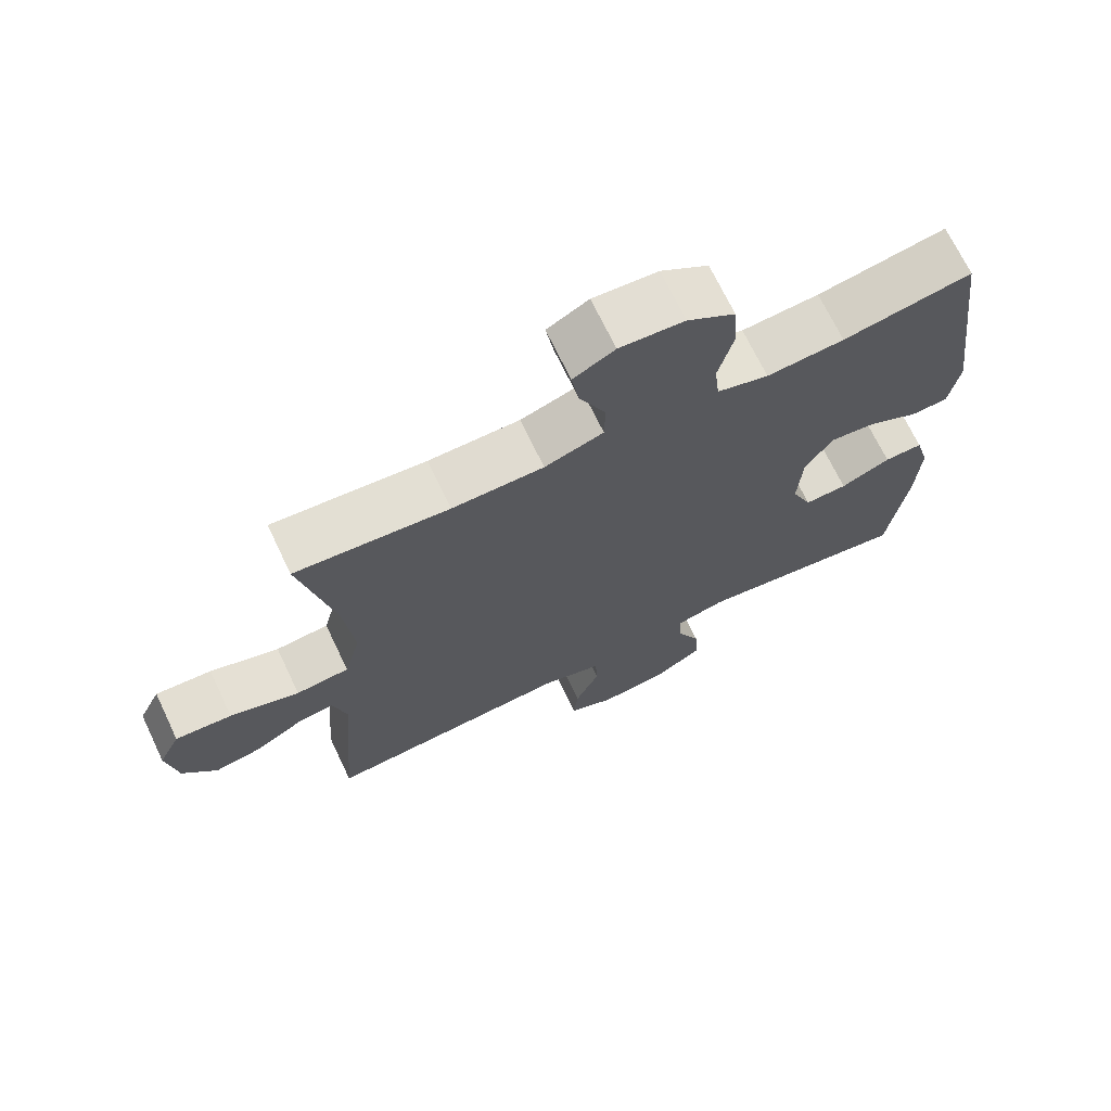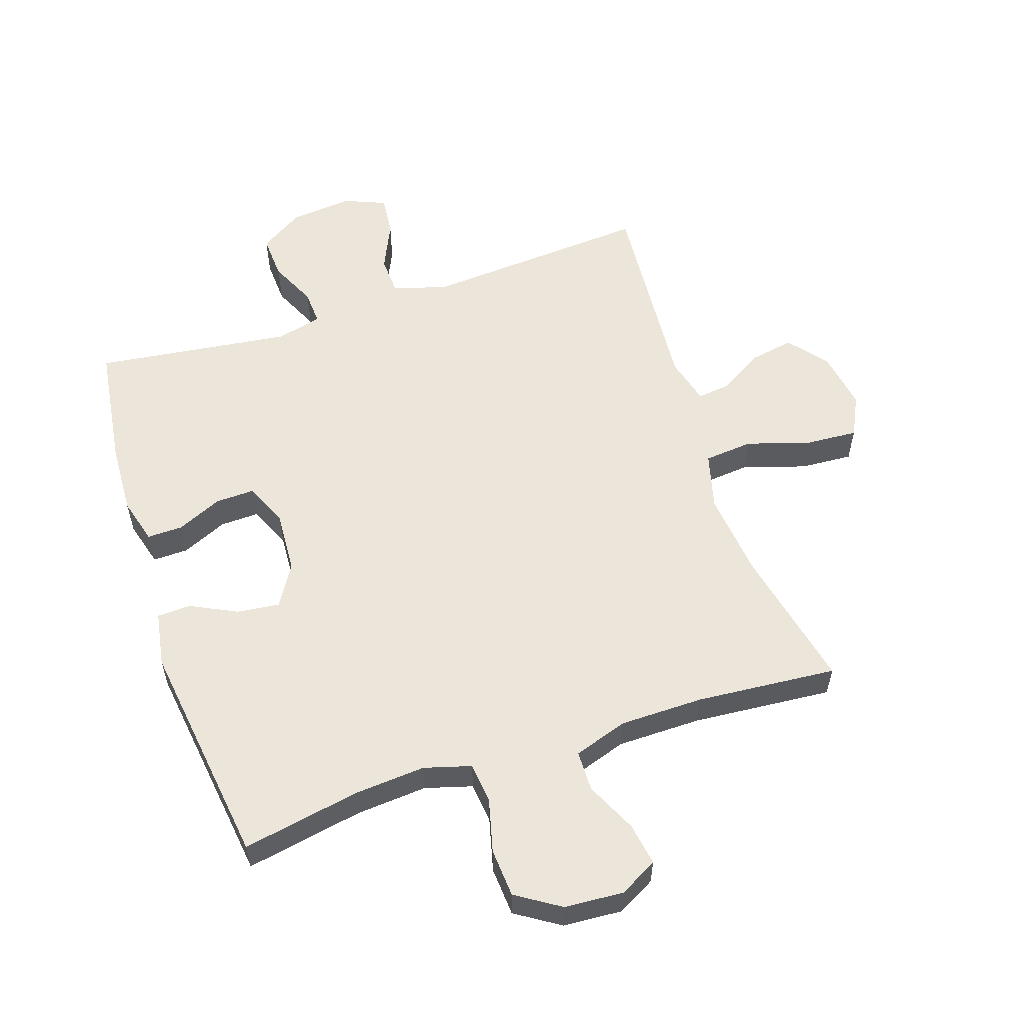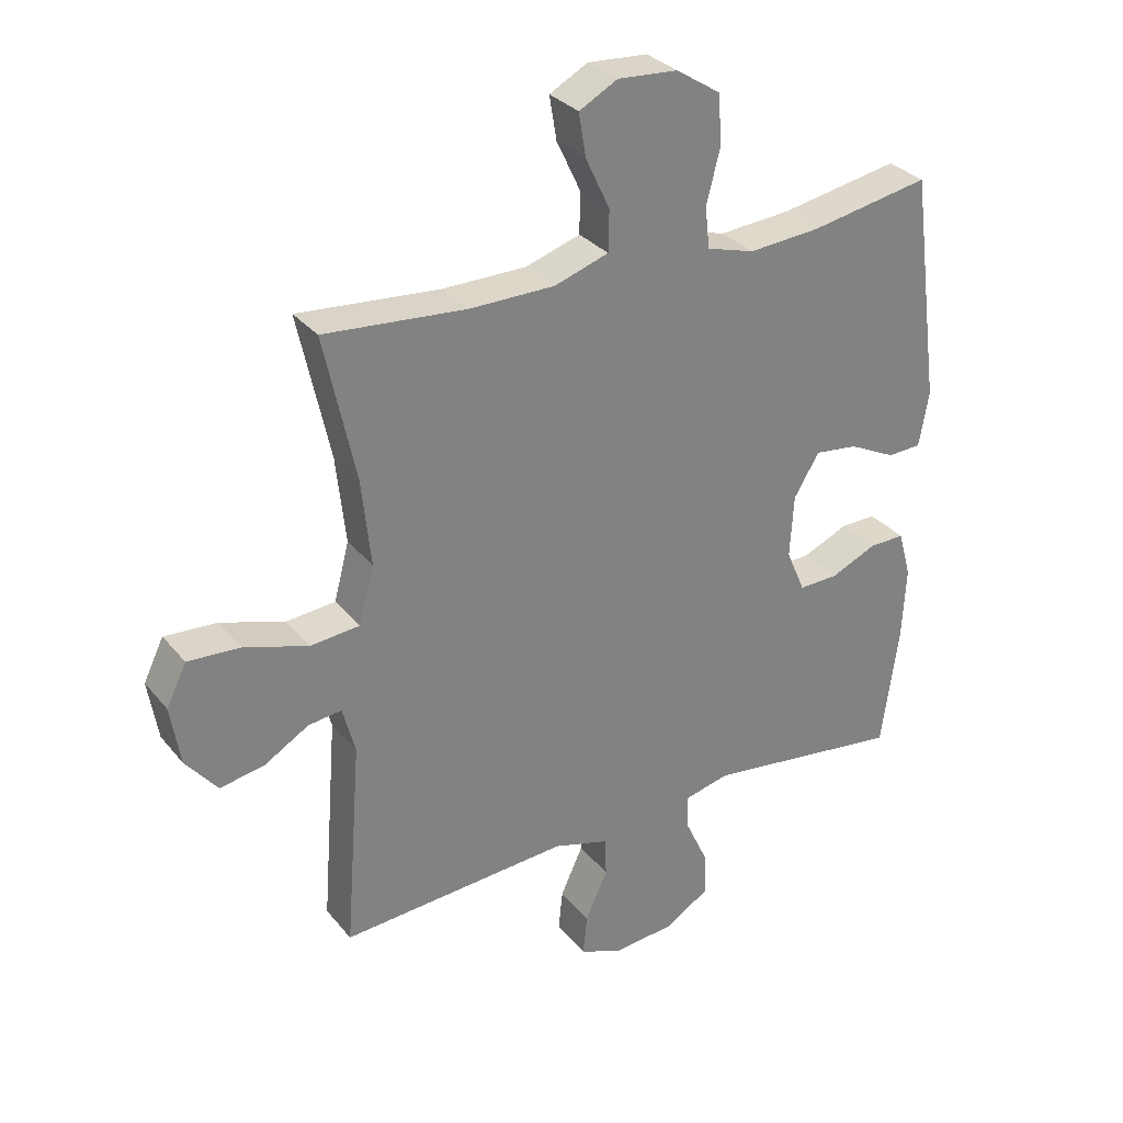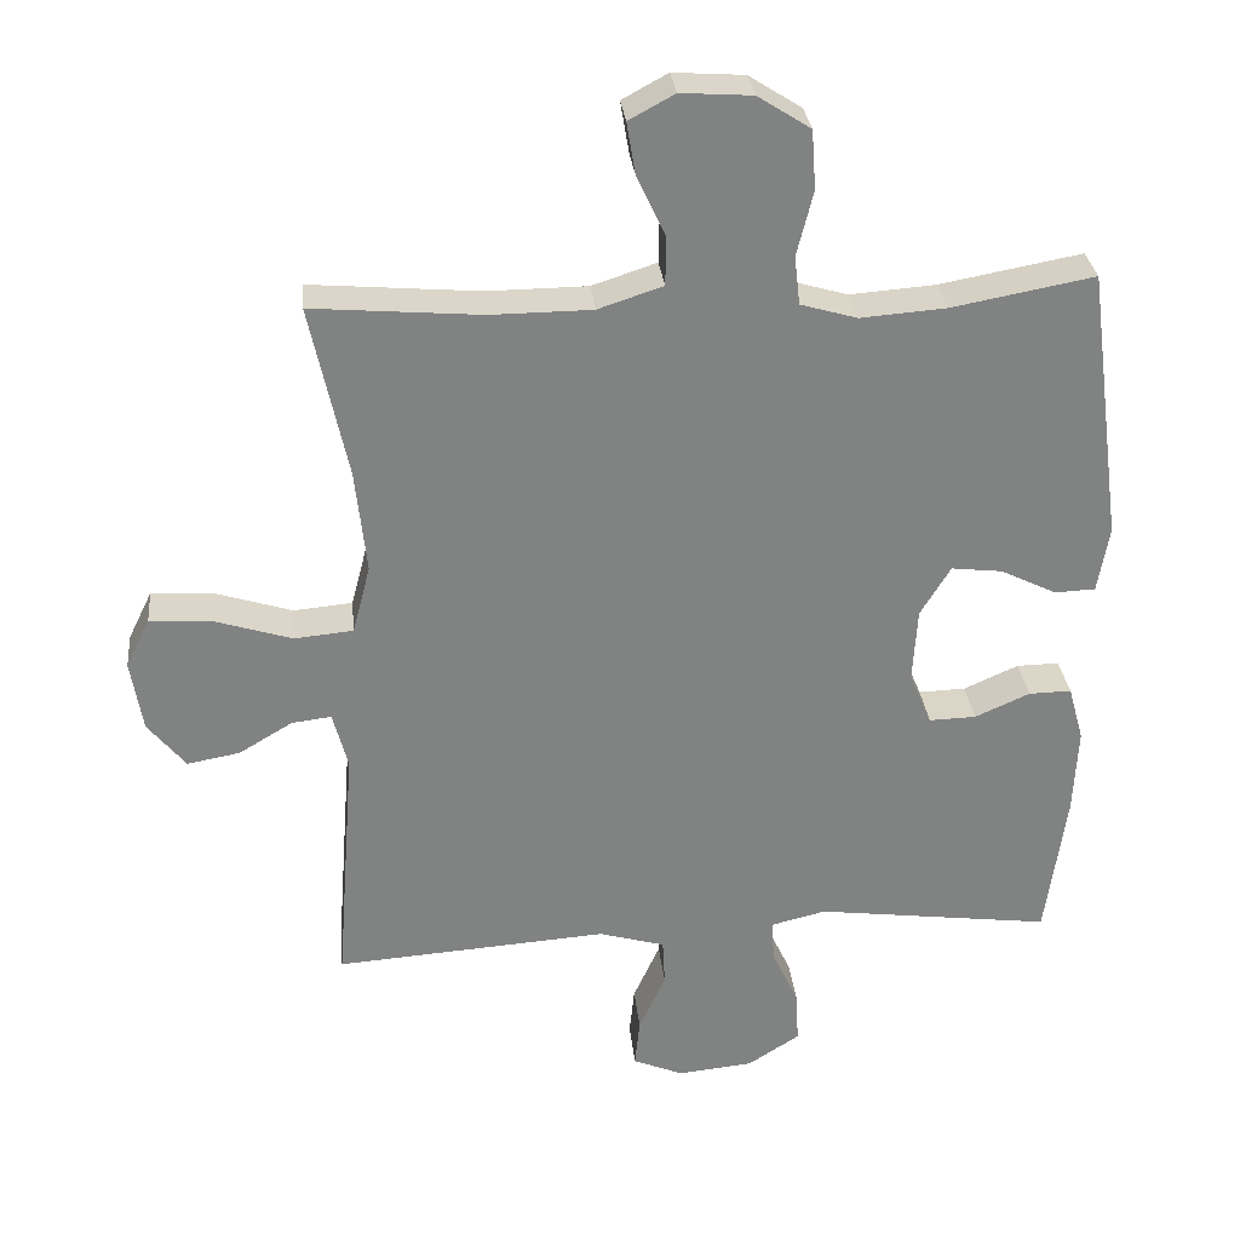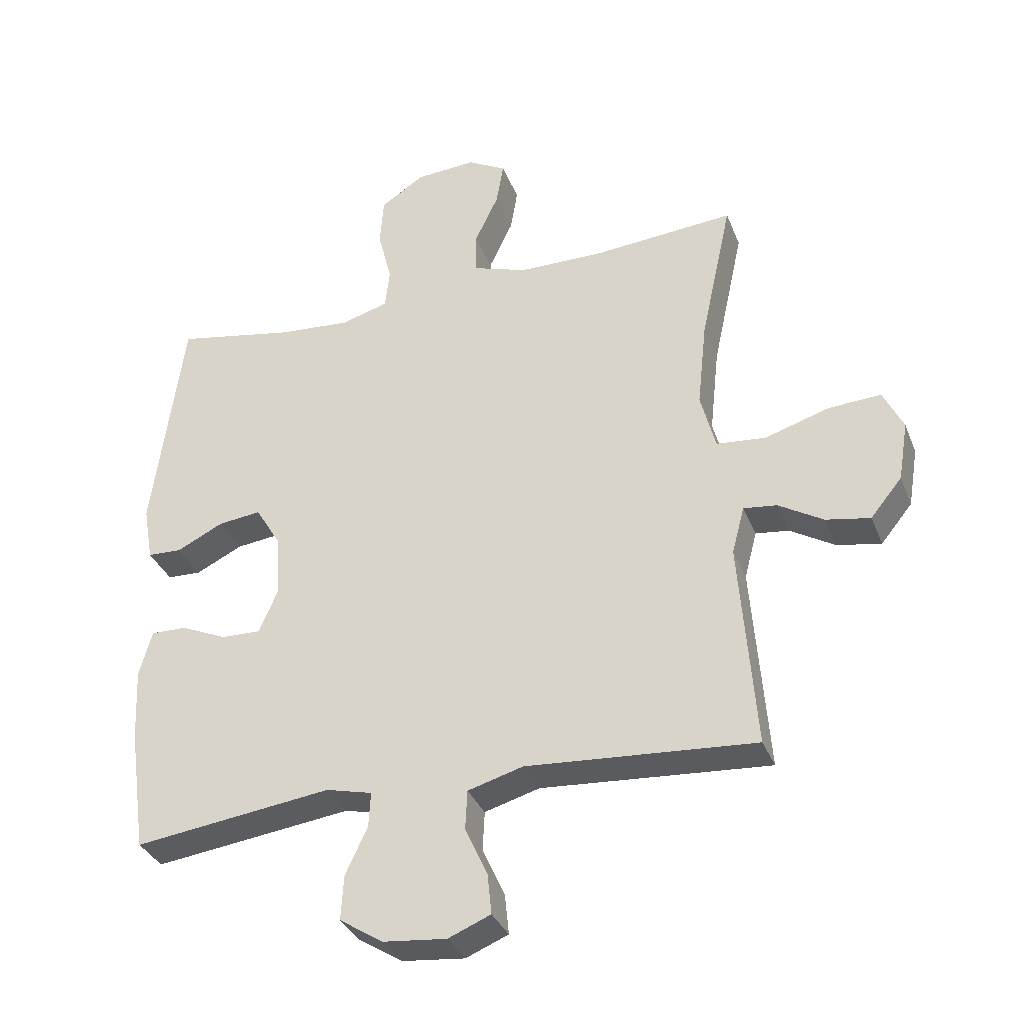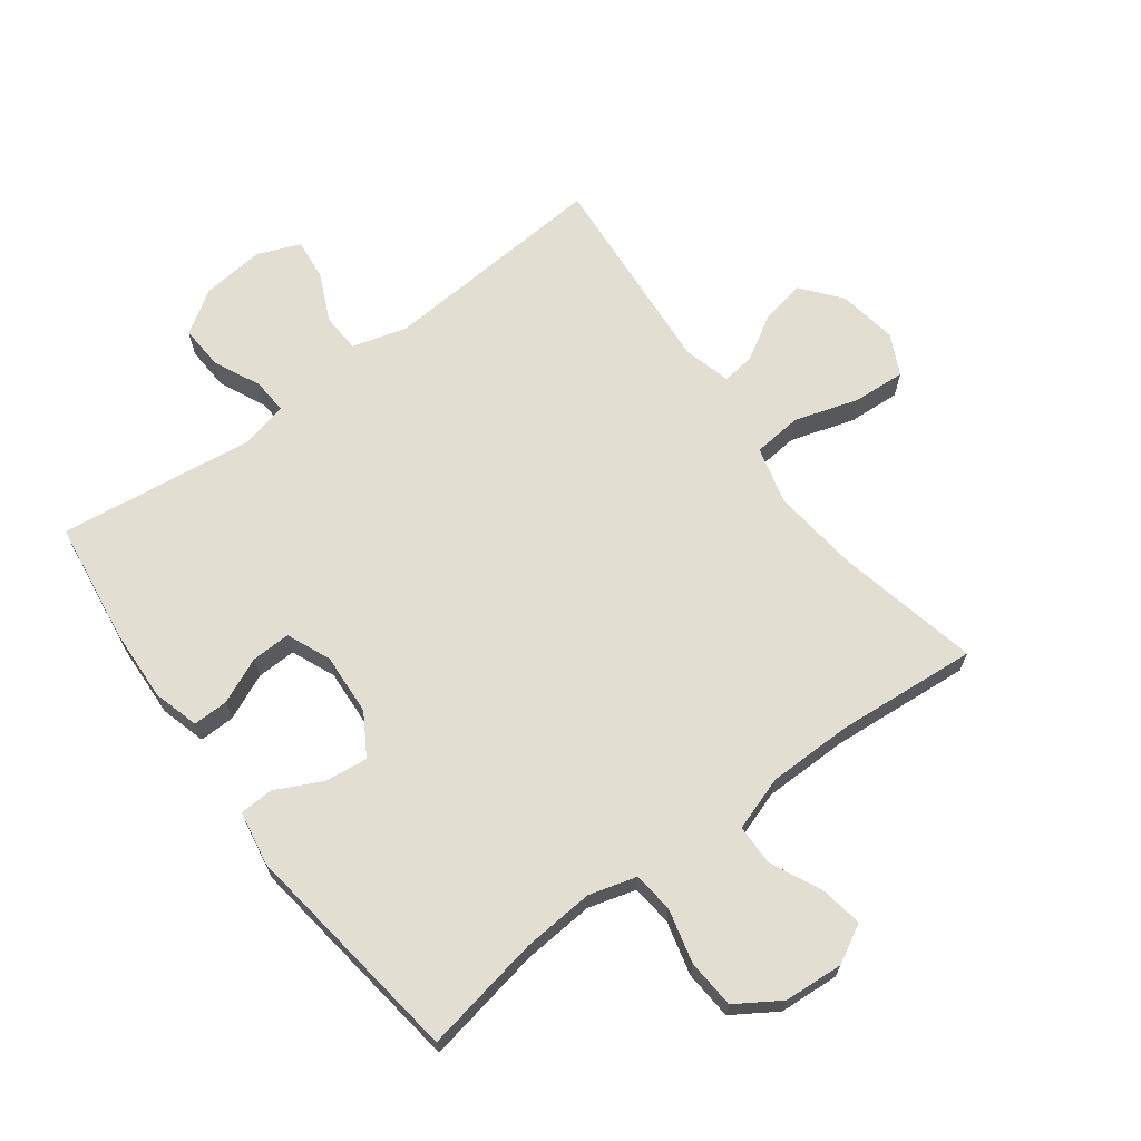
<metadata>
{"format":"obj","ext":"obj","renderer":"f3d","projection":"perspective","resolution":1024,"background":"white","views":[{"elev":69.8,"azim":154.5,"up":"+Z"},{"elev":57.2,"azim":-18.4,"up":"+Y"},{"elev":30.7,"azim":148.2,"up":"+Z"},{"elev":29.8,"azim":174.2,"up":"+Z"},{"elev":-33.9,"azim":19.6,"up":"+Z"},{"elev":67.6,"azim":-36.7,"up":"+Y"}]}
</metadata>
<code>
o path746
v -0.5706 0.0375 0.134
v -0.5552 0.0375 0.04559
v -0.5007 0.0375 0.04322
v -0.4258 0.0375 0.08007
v -0.357 0.0375 0.08824
v -0.3166 0.0375 0.02168
v -0.3105 0.0375 -0.07829
v -0.3405 0.0375 -0.1485
v -0.4036 0.0375 -0.1467
v -0.4773 0.0375 -0.1142
v -0.5343 0.0375 -0.1133
v -0.555 0.0375 -0.1872
v -0.5493 0.0375 -0.304
v -0.5216 0.0375 -0.501
v -0.2047 0.0375 -0.4597
v -0.1311 0.0375 -0.4775
v -0.1342 0.0375 -0.5334
v -0.1696 0.0375 -0.6093
v -0.1737 0.0375 -0.6803
v -0.1039 0.0375 -0.7247
v -0.003029 0.0375 -0.7349
v 0.06504 0.0375 -0.7068
v 0.05833 0.0375 -0.6418
v 0.02263 0.0375 -0.5634
v 0.0257 0.0375 -0.5008
v 0.1143 0.0375 -0.4755
v 0.4803 0.0375 -0.501
v 0.4547 0.0375 -0.1678
v 0.4749 0.0375 -0.09185
v 0.528 0.0375 -0.09829
v 0.5999 0.0375 -0.141
v 0.6705 0.0375 -0.1538
v 0.721 0.0375 -0.09192
v 0.7368 0.0375 0.003315
v 0.7047 0.0375 0.06898
v 0.6206 0.0375 0.06363
v 0.5179 0.0375 0.03166
v 0.4391 0.0375 0.03893
v 0.415 0.0375 0.1307
v 0.43 0.0375 0.2695
v 0.4803 0.0375 0.5007
v 0.2528 0.0375 0.4818
v 0.1173 0.0375 0.4829
v 0.03039 0.0375 0.5116
v 0.02923 0.0375 0.5772
v 0.06782 0.0375 0.6588
v 0.0793 0.0375 0.728
v 0.01785 0.0375 0.7614
v -0.07804 0.0375 0.7549
v -0.1488 0.0375 0.7094
v -0.1544 0.0375 0.6307
v -0.1323 0.0375 0.5438
v -0.1396 0.0375 0.4787
v -0.2158 0.0375 0.4567
v -0.3306 0.0375 0.4655
v -0.5216 0.0375 0.5007
v -0.5706 -0.0375 0.134
v -0.5552 -0.0375 0.04559
v -0.5007 -0.0375 0.04322
v -0.4258 -0.0375 0.08007
v -0.357 -0.0375 0.08824
v -0.3166 -0.0375 0.02168
v -0.3105 -0.0375 -0.07829
v -0.3405 -0.0375 -0.1485
v -0.4036 -0.0375 -0.1467
v -0.4773 -0.0375 -0.1142
v -0.5343 -0.0375 -0.1133
v -0.555 -0.0375 -0.1872
v -0.5493 -0.0375 -0.304
v -0.5216 -0.0375 -0.501
v -0.2047 -0.0375 -0.4597
v -0.1311 -0.0375 -0.4775
v -0.1342 -0.0375 -0.5334
v -0.1696 -0.0375 -0.6093
v -0.1737 -0.0375 -0.6803
v -0.1039 -0.0375 -0.7247
v -0.003029 -0.0375 -0.7349
v 0.06504 -0.0375 -0.7068
v 0.05833 -0.0375 -0.6418
v 0.02263 -0.0375 -0.5634
v 0.0257 -0.0375 -0.5008
v 0.1143 -0.0375 -0.4755
v 0.4803 -0.0375 -0.501
v 0.4547 -0.0375 -0.1678
v 0.4749 -0.0375 -0.09185
v 0.528 -0.0375 -0.09829
v 0.5999 -0.0375 -0.141
v 0.6705 -0.0375 -0.1538
v 0.721 -0.0375 -0.09192
v 0.7368 -0.0375 0.003315
v 0.7047 -0.0375 0.06898
v 0.6206 -0.0375 0.06363
v 0.5179 -0.0375 0.03166
v 0.4391 -0.0375 0.03893
v 0.415 -0.0375 0.1307
v 0.43 -0.0375 0.2695
v 0.4803 -0.0375 0.5007
v 0.2528 -0.0375 0.4818
v 0.1173 -0.0375 0.4829
v 0.03039 -0.0375 0.5116
v 0.02923 -0.0375 0.5772
v 0.06782 -0.0375 0.6588
v 0.0793 -0.0375 0.728
v 0.01785 -0.0375 0.7614
v -0.07804 -0.0375 0.7549
v -0.1488 -0.0375 0.7094
v -0.1544 -0.0375 0.6307
v -0.1323 -0.0375 0.5438
v -0.1396 -0.0375 0.4787
v -0.2158 -0.0375 0.4567
v -0.3306 -0.0375 0.4655
v -0.5216 -0.0375 0.5007
v -0.1039 0.0375 -0.7247
v -0.003029 0.0375 -0.7349
v 0.06504 0.0375 -0.7068
v 0.06504 0.0375 -0.7068
v -0.1737 0.0375 -0.6803
v -0.1737 0.0375 -0.6803
v 0.05833 0.0375 -0.6418
v -0.1696 0.0375 -0.6093
v 0.02263 0.0375 -0.5634
v -0.1342 0.0375 -0.5334
v 0.0257 0.0375 -0.5008
v 0.0257 0.0375 -0.5008
v -0.1311 0.0375 -0.4775
v -0.1311 0.0375 -0.4775
v 0.1143 0.0375 -0.4755
v 0.4803 0.0375 -0.501
v 0.4803 0.0375 -0.501
v -0.2047 0.0375 -0.4597
v -0.5216 0.0375 -0.501
v -0.5216 0.0375 -0.501
v -0.5493 0.0375 -0.304
v -0.555 0.0375 -0.1872
v 0.4547 0.0375 -0.1678
v -0.5343 0.0375 -0.1133
v -0.5343 0.0375 -0.1133
v -0.3405 0.0375 -0.1485
v -0.3405 0.0375 -0.1485
v -0.4036 0.0375 -0.1467
v 0.4749 0.0375 -0.09185
v 0.4749 0.0375 -0.09185
v 0.5999 0.0375 -0.141
v 0.6705 0.0375 -0.1538
v 0.6705 0.0375 -0.1538
v 0.721 0.0375 -0.09192
v -0.3105 0.0375 -0.07829
v -0.4773 0.0375 -0.1142
v 0.528 0.0375 -0.09829
v 0.7368 0.0375 0.003315
v -0.3166 0.0375 0.02168
v 0.7047 0.0375 0.06898
v 0.7047 0.0375 0.06898
v -0.357 0.0375 0.08824
v -0.357 0.0375 0.08824
v 0.5179 0.0375 0.03166
v 0.4391 0.0375 0.03893
v 0.4391 0.0375 0.03893
v 0.6206 0.0375 0.06363
v 0.415 0.0375 0.1307
v -0.5552 0.0375 0.04559
v -0.5552 0.0375 0.04559
v -0.5007 0.0375 0.04322
v -0.4258 0.0375 0.08007
v -0.5706 0.0375 0.134
v 0.43 0.0375 0.2695
v -0.2158 0.0375 0.4567
v -0.3306 0.0375 0.4655
v -0.1396 0.0375 0.4787
v -0.1396 0.0375 0.4787
v 0.4803 0.0375 0.5007
v 0.4803 0.0375 0.5007
v 0.2528 0.0375 0.4818
v -0.5216 0.0375 0.5007
v -0.5216 0.0375 0.5007
v -0.1323 0.0375 0.5438
v 0.1173 0.0375 0.4829
v 0.03039 0.0375 0.5116
v 0.03039 0.0375 0.5116
v 0.02923 0.0375 0.5772
v -0.1544 0.0375 0.6307
v 0.06782 0.0375 0.6588
v -0.1488 0.0375 0.7094
v 0.0793 0.0375 0.728
v 0.0793 0.0375 0.728
v -0.07804 0.0375 0.7549
v 0.01785 0.0375 0.7614
v -0.1039 -0.0375 -0.7247
v -0.003029 -0.0375 -0.7349
v 0.06504 -0.0375 -0.7068
v 0.06504 -0.0375 -0.7068
v -0.1737 -0.0375 -0.6803
v -0.1737 -0.0375 -0.6803
v 0.05833 -0.0375 -0.6418
v -0.1696 -0.0375 -0.6093
v 0.02263 -0.0375 -0.5634
v -0.1342 -0.0375 -0.5334
v 0.0257 -0.0375 -0.5008
v 0.0257 -0.0375 -0.5008
v -0.1311 -0.0375 -0.4775
v -0.1311 -0.0375 -0.4775
v 0.1143 -0.0375 -0.4755
v 0.4803 -0.0375 -0.501
v 0.4803 -0.0375 -0.501
v -0.2047 -0.0375 -0.4597
v -0.5216 -0.0375 -0.501
v -0.5216 -0.0375 -0.501
v -0.5493 -0.0375 -0.304
v -0.555 -0.0375 -0.1872
v 0.4547 -0.0375 -0.1678
v -0.5343 -0.0375 -0.1133
v -0.5343 -0.0375 -0.1133
v -0.3405 -0.0375 -0.1485
v -0.3405 -0.0375 -0.1485
v -0.4036 -0.0375 -0.1467
v 0.4749 -0.0375 -0.09185
v 0.4749 -0.0375 -0.09185
v 0.5999 -0.0375 -0.141
v 0.6705 -0.0375 -0.1538
v 0.6705 -0.0375 -0.1538
v 0.721 -0.0375 -0.09192
v -0.3105 -0.0375 -0.07829
v -0.4773 -0.0375 -0.1142
v 0.528 -0.0375 -0.09829
v 0.7368 -0.0375 0.003315
v -0.3166 -0.0375 0.02168
v 0.7047 -0.0375 0.06898
v 0.7047 -0.0375 0.06898
v -0.357 -0.0375 0.08824
v -0.357 -0.0375 0.08824
v 0.5179 -0.0375 0.03166
v 0.4391 -0.0375 0.03893
v 0.4391 -0.0375 0.03893
v 0.6206 -0.0375 0.06363
v 0.415 -0.0375 0.1307
v -0.5552 -0.0375 0.04559
v -0.5552 -0.0375 0.04559
v -0.5007 -0.0375 0.04322
v -0.4258 -0.0375 0.08007
v -0.5706 -0.0375 0.134
v 0.43 -0.0375 0.2695
v -0.2158 -0.0375 0.4567
v -0.3306 -0.0375 0.4655
v -0.1396 -0.0375 0.4787
v -0.1396 -0.0375 0.4787
v 0.4803 -0.0375 0.5007
v 0.4803 -0.0375 0.5007
v 0.2528 -0.0375 0.4818
v -0.5216 -0.0375 0.5007
v -0.5216 -0.0375 0.5007
v -0.1323 -0.0375 0.5438
v 0.1173 -0.0375 0.4829
v 0.03039 -0.0375 0.5116
v 0.03039 -0.0375 0.5116
v 0.02923 -0.0375 0.5772
v -0.1544 -0.0375 0.6307
v 0.06782 -0.0375 0.6588
v -0.1488 -0.0375 0.7094
v 0.0793 -0.0375 0.728
v 0.0793 -0.0375 0.728
v -0.07804 -0.0375 0.7549
v 0.01785 -0.0375 0.7614
f 210 202 203
f 235 222 232
f 244 253 251
f 255 261 256
f 198 197 196
f 210 232 202
f 209 215 223
f 248 241 246
f 209 223 211
f 202 232 222
f 258 256 261
f 252 244 226
f 229 243 239
f 200 213 205
f 202 200 198
f 196 197 195
f 225 234 221
f 227 234 225
f 253 244 252
f 259 262 257
f 188 196 195
f 205 213 208
f 262 261 257
f 196 189 194
f 200 222 213
f 221 234 218
f 238 240 236
f 255 251 253
f 219 221 218
f 218 234 224
f 205 208 206
f 189 196 188
f 243 229 242
f 242 229 244
f 244 229 226
f 239 240 238
f 252 241 248
f 252 226 235
f 194 189 190
f 188 195 192
f 257 261 255
f 251 255 256
f 232 216 231
f 216 232 210
f 198 200 197
f 213 215 208
f 231 224 234
f 226 222 235
f 222 200 202
f 208 215 209
f 239 243 240
f 252 235 241
f 240 243 249
f 224 231 216
f 20 21 77 76
f 21 116 191 77
f 118 20 76 193
f 22 23 79 78
f 18 19 75 74
f 23 24 80 79
f 17 18 74 73
f 24 124 199 80
f 126 17 73 201
f 25 26 82 81
f 26 129 204 82
f 15 16 72 71
f 132 15 71 207
f 13 14 70 69
f 12 13 69 68
f 27 28 84 83
f 137 12 68 212
f 139 9 65 214
f 28 142 217 84
f 31 145 220 87
f 32 33 89 88
f 7 8 64 63
f 10 11 67 66
f 9 10 66 65
f 30 31 87 86
f 29 30 86 85
f 33 34 90 89
f 6 7 63 62
f 34 153 228 90
f 155 6 62 230
f 37 158 233 93
f 36 37 93 92
f 35 36 92 91
f 38 39 95 94
f 162 3 59 237
f 3 4 60 59
f 1 2 58 57
f 4 5 61 60
f 39 40 96 95
f 54 55 111 110
f 170 54 110 245
f 172 42 98 247
f 40 41 97 96
f 175 1 57 250
f 52 53 109 108
f 42 43 99 98
f 43 179 254 99
f 55 56 112 111
f 44 45 101 100
f 51 52 108 107
f 45 46 102 101
f 50 51 107 106
f 46 185 260 102
f 49 50 106 105
f 48 49 105 104
f 47 48 104 103
f 135 128 127
f 160 157 147
f 169 176 178
f 180 181 186
f 123 121 122
f 135 127 157
f 134 148 140
f 173 171 166
f 134 136 148
f 127 147 157
f 183 186 181
f 177 151 169
f 154 164 168
f 125 130 138
f 127 123 125
f 121 120 122
f 150 146 159
f 152 150 159
f 178 177 169
f 184 182 187
f 113 120 121
f 130 133 138
f 187 182 186
f 121 119 114
f 125 138 147
f 146 143 159
f 163 161 165
f 180 178 176
f 144 143 146
f 143 149 159
f 130 131 133
f 114 113 121
f 168 167 154
f 167 169 154
f 169 151 154
f 164 163 165
f 177 173 166
f 177 160 151
f 119 115 114
f 113 117 120
f 182 180 186
f 176 181 180
f 157 156 141
f 141 135 157
f 123 122 125
f 138 133 140
f 156 159 149
f 151 160 147
f 147 127 125
f 133 134 140
f 164 165 168
f 177 166 160
f 165 174 168
f 149 141 156

</code>
